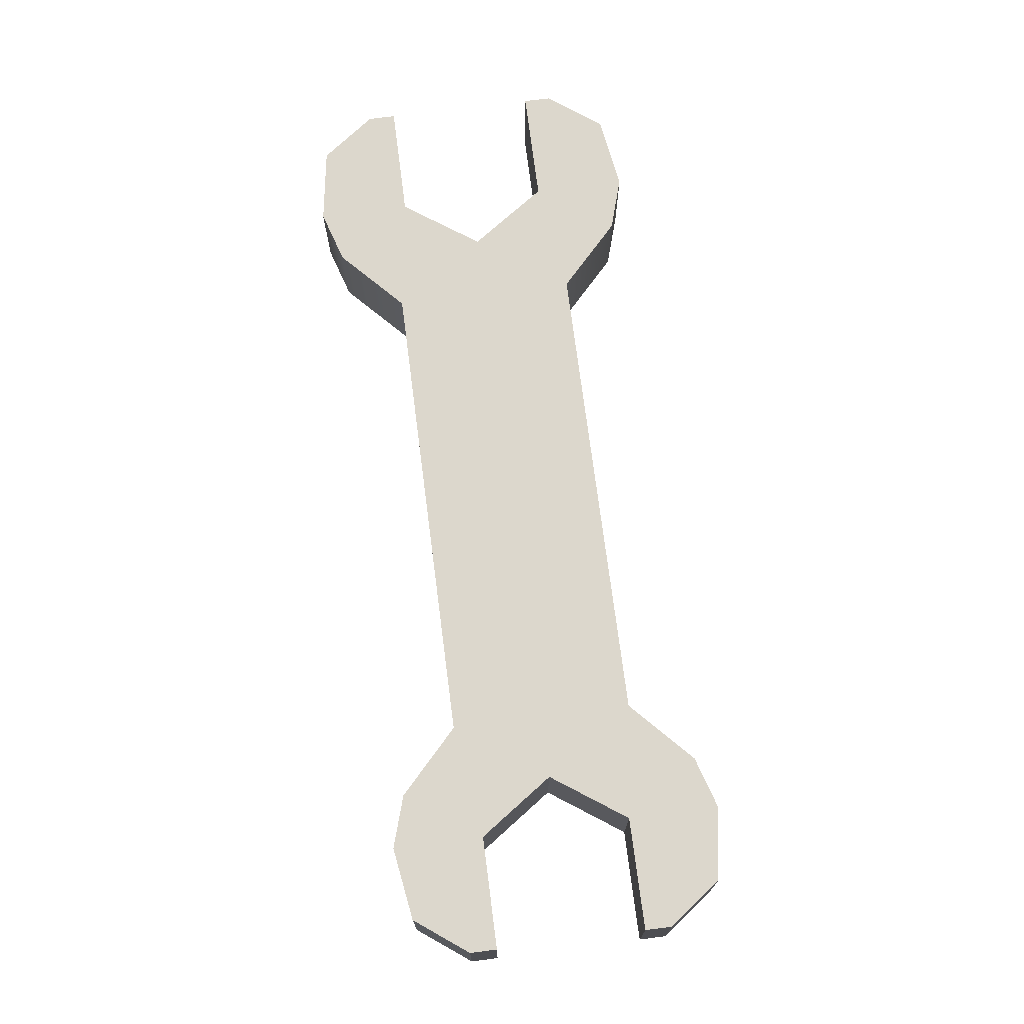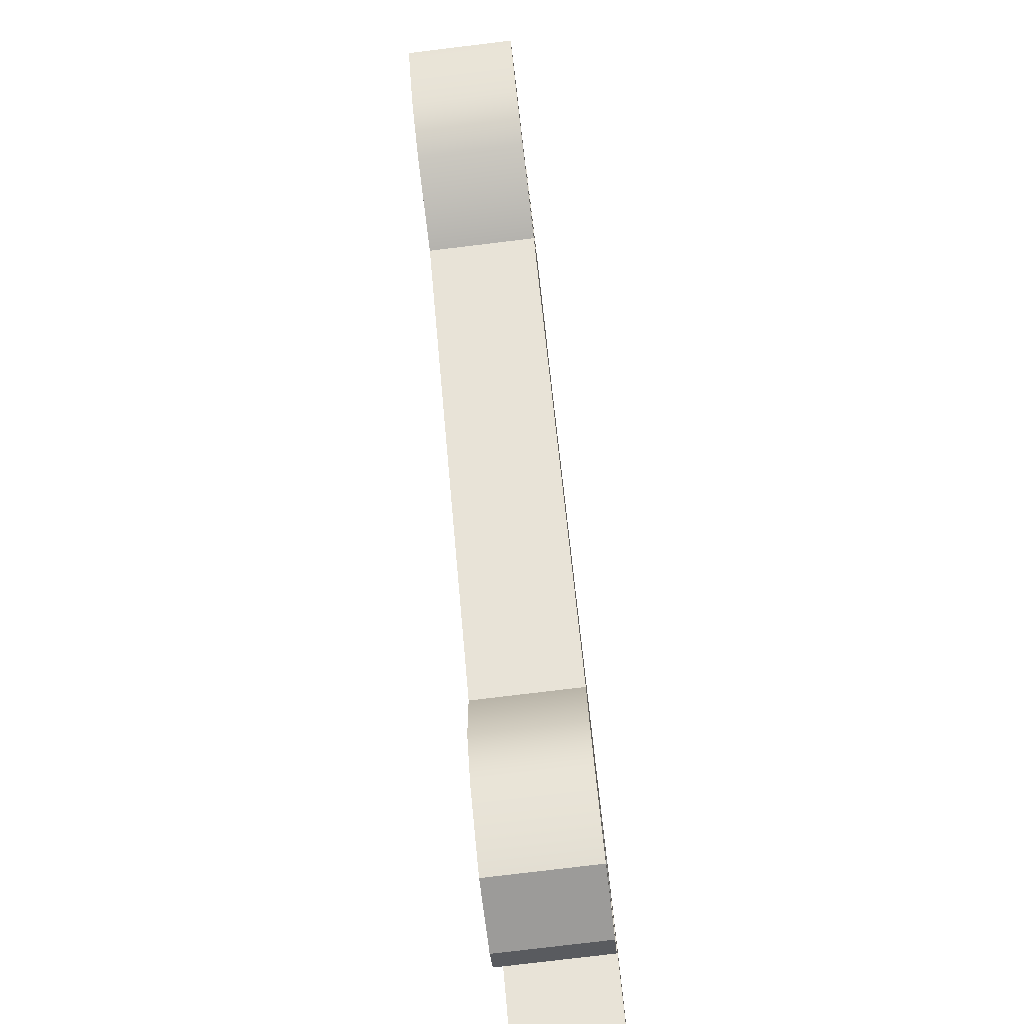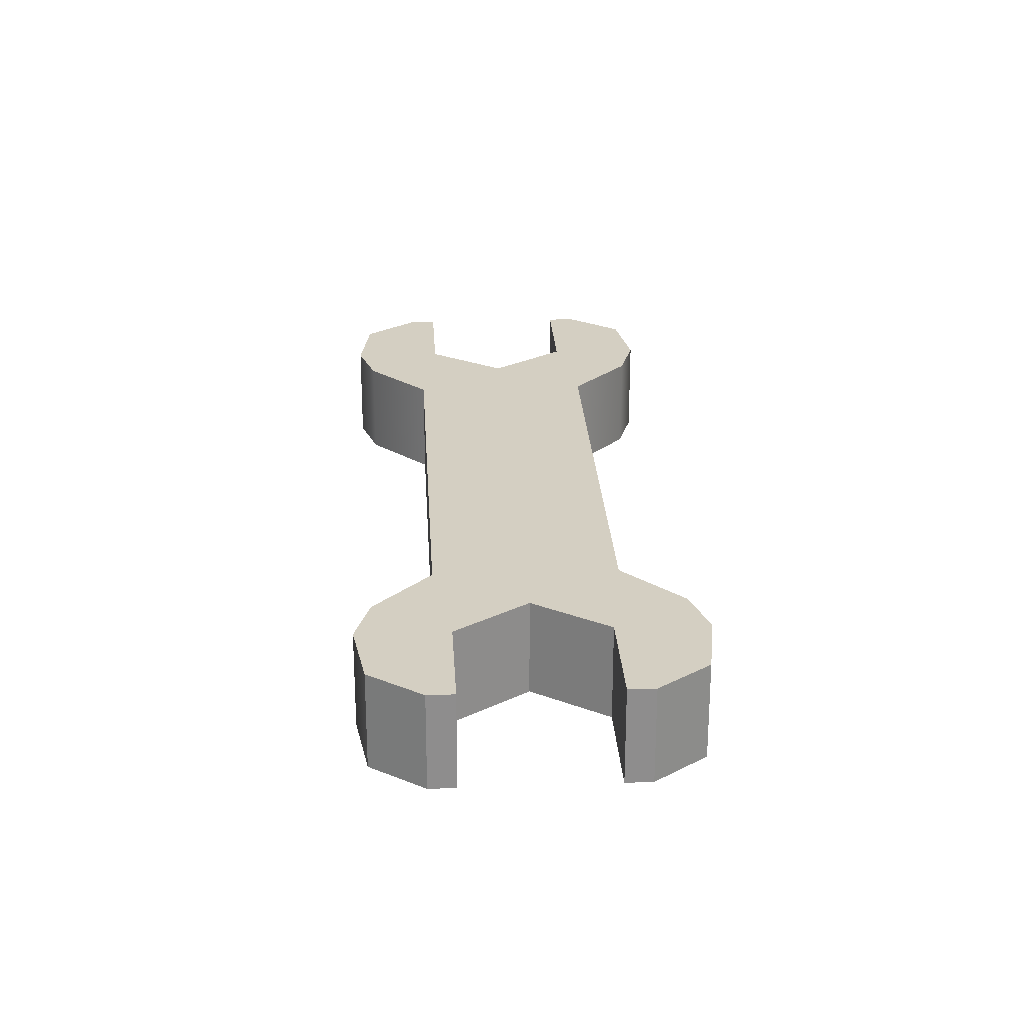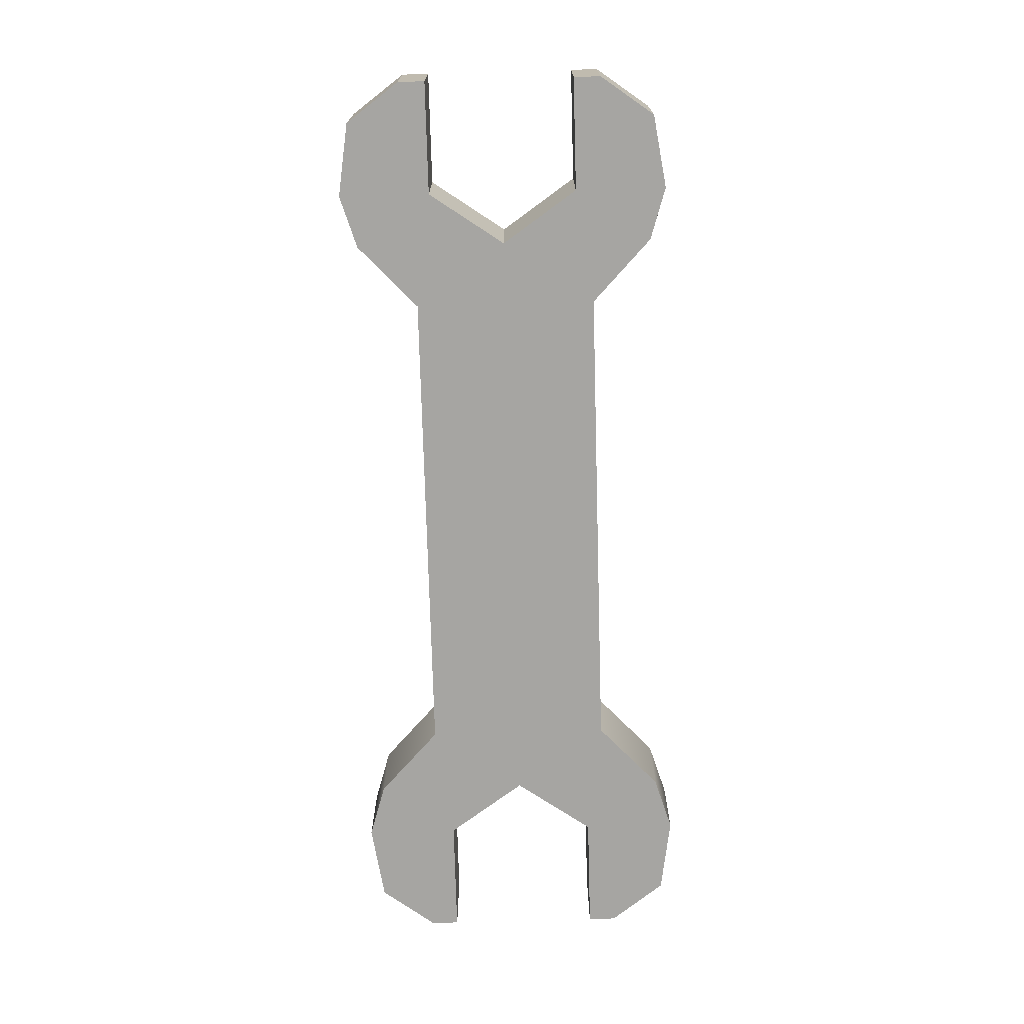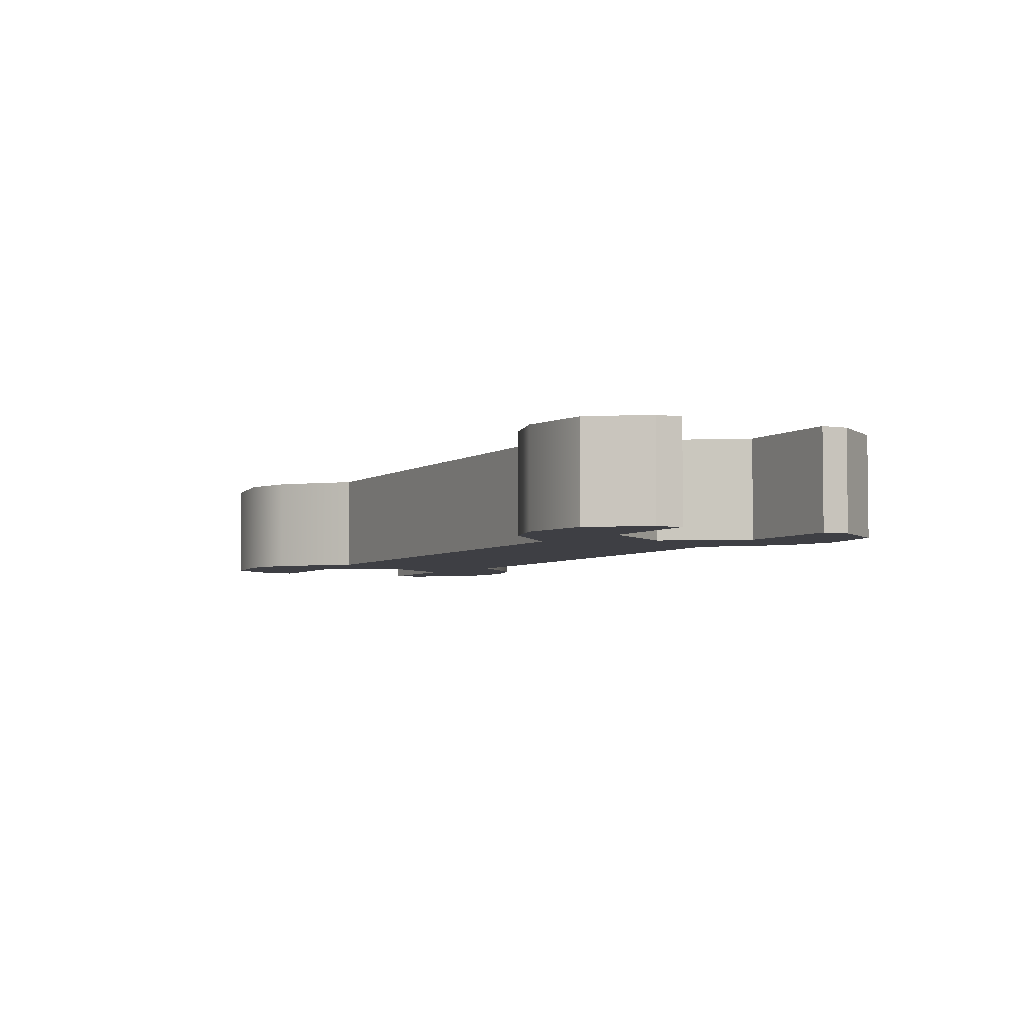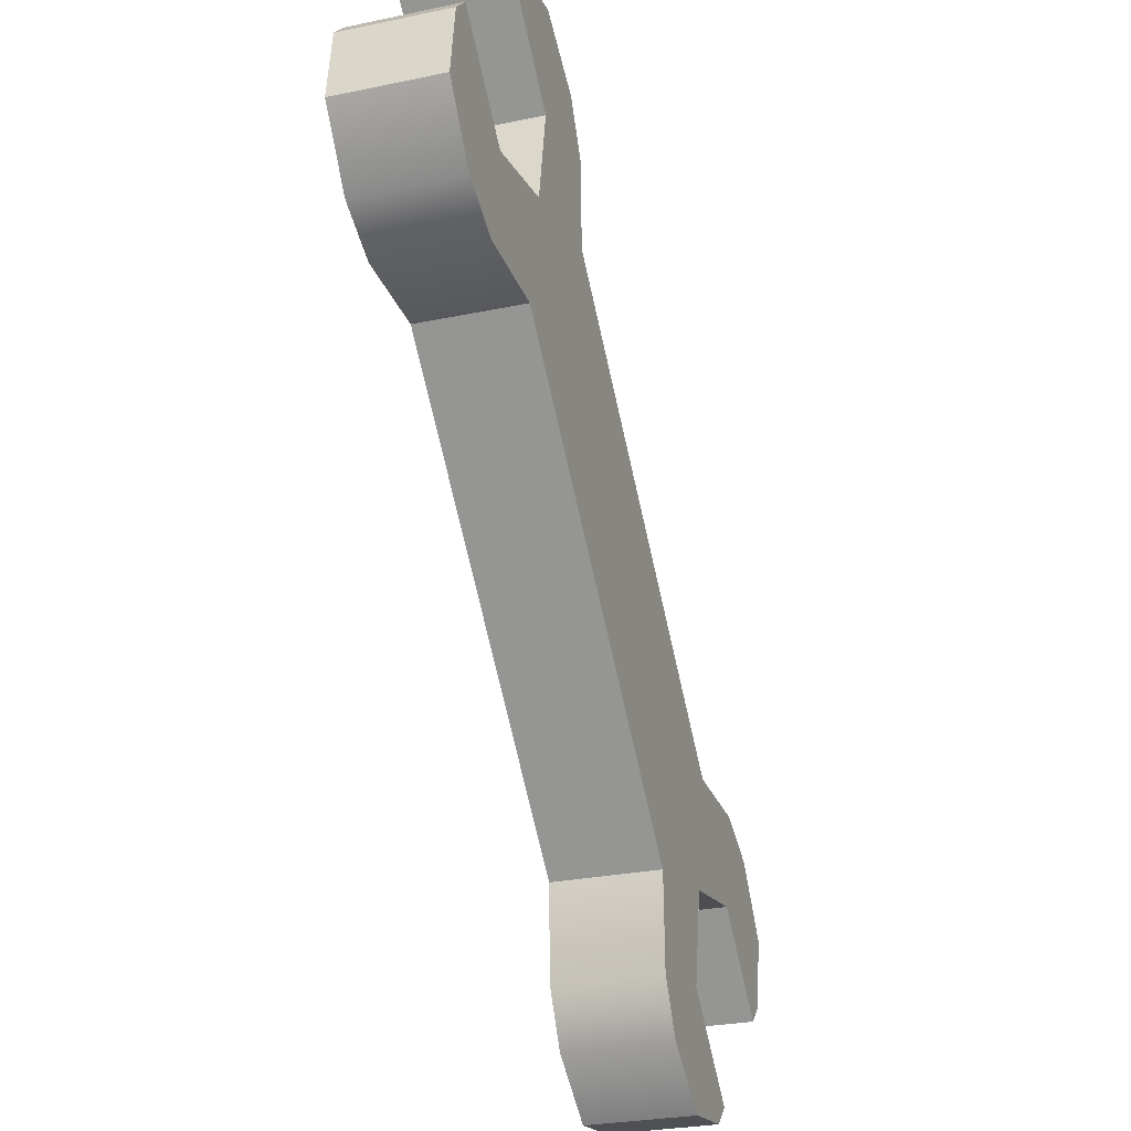
<metadata>
{"format":"obj","ext":"obj","renderer":"f3d","projection":"perspective","resolution":1024,"background":"white","views":[{"elev":72.9,"azim":-52.3,"up":"+Z"},{"elev":-78.0,"azim":96.9,"up":"+Y"},{"elev":25.6,"azim":131.8,"up":"+Z"},{"elev":-73.8,"azim":136.6,"up":"+Z"},{"elev":-4.5,"azim":-72.5,"up":"+Z"},{"elev":-26.8,"azim":108.3,"up":"+Y"}]}
</metadata>
<code>
o PowerUP_Health_Cube.004
v 0.8216 2.576 0.1
v 0.5388 2.24 0.1
v 0.953 2.445 0.1
v 0.8509 2.306 0.1
v 0.701 2.456 0.1
v 0.7387 2.247 0.1
v 0.9305 2.597 0.1
v 0.8862 2.641 0.1
v 0.5763 2.822 0.1
v 0.2405 2.539 0.1
v 0.3896 2.39 0.1
v 0.445 2.953 0.1
v 0.3058 2.851 0.1
v 0.4557 2.701 0.1
v 0.4927 2.493 0.1
v 0.2468 2.739 0.1
v 0.5967 2.93 0.1
v 0.6409 2.886 0.1
v -0.5763 1.178 0.1
v -0.2405 1.461 0.1
v -0.445 1.047 0.1
v -0.3058 1.149 0.1
v -0.4557 1.299 0.1
v -0.2468 1.261 0.1
v -0.5967 1.07 0.1
v -0.6409 1.114 0.1
v -0.8216 1.424 0.1
v -0.5388 1.76 0.1
v -0.3896 1.61 0.1
v -0.953 1.555 0.1
v -0.8509 1.694 0.1
v -0.701 1.544 0.1
v -0.4927 1.507 0.1
v -0.7387 1.753 0.1
v -0.9305 1.403 0.1
v -0.8862 1.359 0.1
v 0.8216 2.576 -0.1243
v 0.5388 2.24 -0.1243
v 0.953 2.445 -0.1243
v 0.8509 2.306 -0.1243
v 0.701 2.456 -0.1243
v 0.7387 2.247 -0.1243
v 0.9305 2.597 -0.1243
v 0.8862 2.641 -0.1243
v 0.5763 2.822 -0.1243
v 0.2405 2.539 -0.1243
v 0.3896 2.39 -0.1243
v 0.445 2.953 -0.1243
v 0.3058 2.851 -0.1243
v 0.4557 2.701 -0.1243
v 0.4927 2.493 -0.1243
v 0.2468 2.739 -0.1243
v 0.5967 2.93 -0.1243
v 0.6409 2.886 -0.1243
v -0.5763 1.178 -0.1243
v -0.2405 1.461 -0.1243
v -0.445 1.047 -0.1243
v -0.3058 1.149 -0.1243
v -0.4557 1.299 -0.1243
v -0.2468 1.261 -0.1243
v -0.5967 1.07 -0.1243
v -0.6409 1.114 -0.1243
v -0.8216 1.424 -0.1243
v -0.5388 1.76 -0.1243
v -0.3896 1.61 -0.1243
v -0.953 1.555 -0.1243
v -0.8509 1.694 -0.1243
v -0.701 1.544 -0.1243
v -0.4927 1.507 -0.1243
v -0.7387 1.753 -0.1243
v -0.9305 1.403 -0.1243
v -0.8862 1.359 -0.1243
v 0.8216 2.576 0.1
v 0.701 2.456 0.1
v 0.701 2.456 0.1
v 0.8509 2.306 0.1
v 0.953 2.445 0.1
v 0.953 2.445 0.1
v 0.4927 2.493 0.1
v 0.4927 2.493 0.1
v 0.7387 2.247 0.1
v 0.5388 2.24 0.1
v 0.5388 2.24 0.1
v 0.8862 2.641 0.1
v 0.8862 2.641 0.1
v 0.9305 2.597 0.1
v 0.9305 2.597 0.1
v 0.5763 2.822 0.1
v 0.4557 2.701 0.1
v 0.4557 2.701 0.1
v 0.3058 2.851 0.1
v 0.445 2.953 0.1
v 0.445 2.953 0.1
v 0.2468 2.739 0.1
v 0.2405 2.539 0.1
v 0.2405 2.539 0.1
v 0.6409 2.886 0.1
v 0.6409 2.886 0.1
v 0.5967 2.93 0.1
v 0.5967 2.93 0.1
v -0.5763 1.178 0.1
v -0.4557 1.299 0.1
v -0.4557 1.299 0.1
v -0.2405 1.461 0.1
v -0.2405 1.461 0.1
v -0.3058 1.149 0.1
v -0.445 1.047 0.1
v -0.445 1.047 0.1
v -0.4927 1.507 0.1
v -0.4927 1.507 0.1
v -0.2468 1.261 0.1
v -0.6409 1.114 0.1
v -0.6409 1.114 0.1
v -0.5967 1.07 0.1
v -0.5967 1.07 0.1
v -0.8216 1.424 0.1
v -0.701 1.544 0.1
v -0.701 1.544 0.1
v -0.5388 1.76 0.1
v -0.5388 1.76 0.1
v -0.8509 1.694 0.1
v -0.953 1.555 0.1
v -0.953 1.555 0.1
v -0.7387 1.753 0.1
v -0.8862 1.359 0.1
v -0.8862 1.359 0.1
v -0.9305 1.403 0.1
v -0.9305 1.403 0.1
v 0.8216 2.576 -0.1243
v 0.701 2.456 -0.1243
v 0.701 2.456 -0.1243
v 0.8509 2.306 -0.1243
v 0.953 2.445 -0.1243
v 0.953 2.445 -0.1243
v 0.4927 2.493 -0.1243
v 0.4927 2.493 -0.1243
v 0.7387 2.247 -0.1243
v 0.5388 2.24 -0.1243
v 0.5388 2.24 -0.1243
v 0.8862 2.641 -0.1243
v 0.8862 2.641 -0.1243
v 0.9305 2.597 -0.1243
v 0.9305 2.597 -0.1243
v 0.5763 2.822 -0.1243
v 0.4557 2.701 -0.1243
v 0.4557 2.701 -0.1243
v 0.3058 2.851 -0.1243
v 0.445 2.953 -0.1243
v 0.445 2.953 -0.1243
v 0.2468 2.739 -0.1243
v 0.2405 2.539 -0.1243
v 0.2405 2.539 -0.1243
v 0.6409 2.886 -0.1243
v 0.6409 2.886 -0.1243
v 0.5967 2.93 -0.1243
v 0.5967 2.93 -0.1243
v -0.5763 1.178 -0.1243
v -0.4557 1.299 -0.1243
v -0.4557 1.299 -0.1243
v -0.2405 1.461 -0.1243
v -0.2405 1.461 -0.1243
v -0.3058 1.149 -0.1243
v -0.445 1.047 -0.1243
v -0.445 1.047 -0.1243
v -0.4927 1.507 -0.1243
v -0.4927 1.507 -0.1243
v -0.2468 1.261 -0.1243
v -0.6409 1.114 -0.1243
v -0.6409 1.114 -0.1243
v -0.5967 1.07 -0.1243
v -0.5967 1.07 -0.1243
v -0.8216 1.424 -0.1243
v -0.701 1.544 -0.1243
v -0.701 1.544 -0.1243
v -0.5388 1.76 -0.1243
v -0.5388 1.76 -0.1243
v -0.8509 1.694 -0.1243
v -0.953 1.555 -0.1243
v -0.953 1.555 -0.1243
v -0.7387 1.753 -0.1243
v -0.8862 1.359 -0.1243
v -0.8862 1.359 -0.1243
v -0.9305 1.403 -0.1243
v -0.9305 1.403 -0.1243
f 74 76 77 73
f 95 119 29 11
f 79 81 76 74
f 11 82 81 79
f 73 77 86 84
f 89 88 92 91
f 79 89 91 94
f 11 79 94 95
f 88 97 99 92
f 102 101 107 106
f 109 102 106 111
f 29 109 111 104
f 101 112 114 107
f 117 121 122 116
f 109 124 121 117
f 29 119 124 109
f 116 122 127 125
f 11 29 104 82
f 130 129 133 132
f 151 47 65 175
f 135 130 132 137
f 47 135 137 138
f 129 140 142 133
f 145 147 148 144
f 135 150 147 145
f 47 151 150 135
f 144 148 155 153
f 158 162 163 157
f 165 167 162 158
f 65 160 167 165
f 157 163 170 168
f 173 172 178 177
f 165 173 177 180
f 65 165 180 175
f 172 181 183 178
f 47 138 160 65
f 75 1 37 131
f 78 4 40 134
f 80 5 41 136
f 4 6 42 40
f 6 83 139 42
f 1 85 141 37
f 87 3 39 143
f 8 7 43 44
f 9 90 146 45
f 13 93 149 49
f 14 15 51 50
f 16 13 49 52
f 96 16 52 152
f 98 9 45 154
f 12 100 156 48
f 17 18 54 53
f 19 103 159 55
f 2 105 161 38
f 22 108 164 58
f 23 110 166 59
f 24 22 58 60
f 20 24 60 56
f 113 19 55 169
f 21 115 171 57
f 25 26 62 61
f 118 27 63 174
f 120 10 46 176
f 123 31 67 179
f 33 32 68 69
f 31 34 70 67
f 34 28 64 70
f 27 126 182 63
f 128 30 66 184
f 36 35 71 72

</code>
